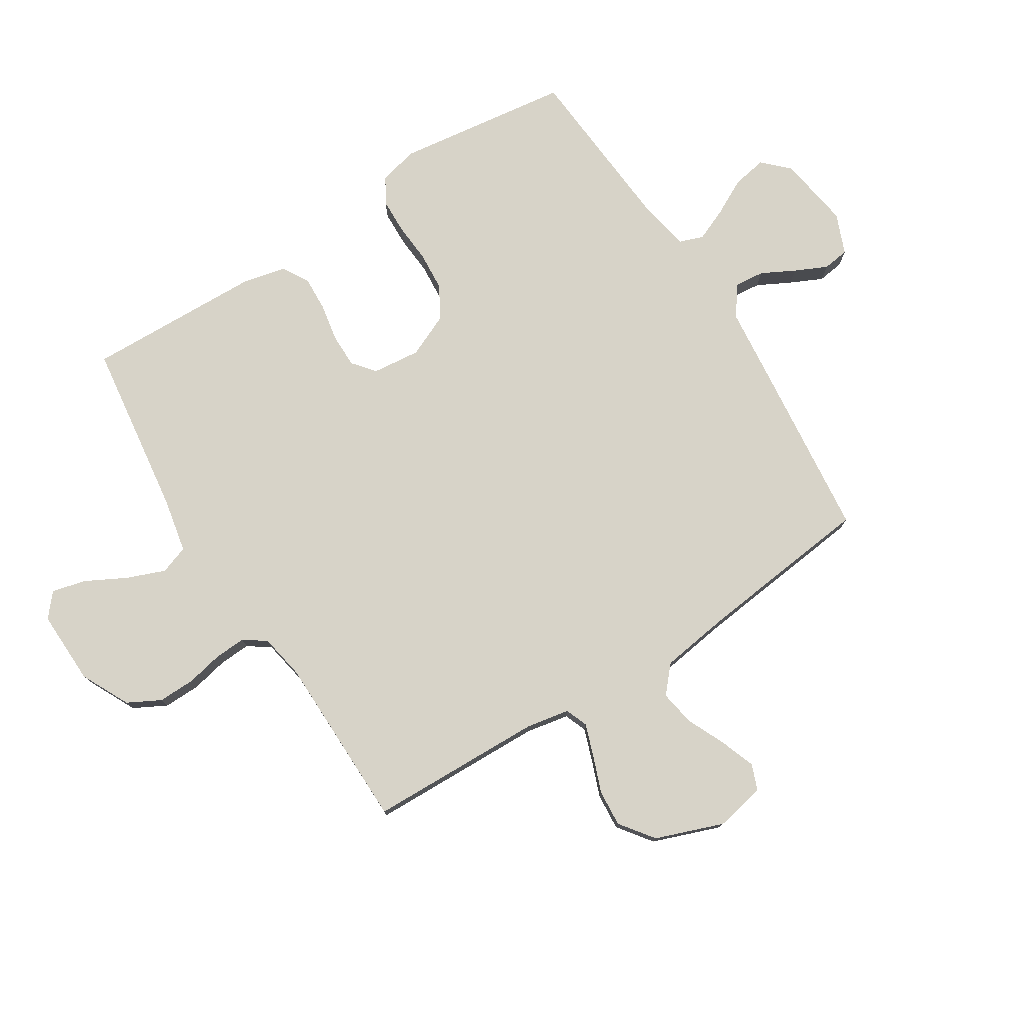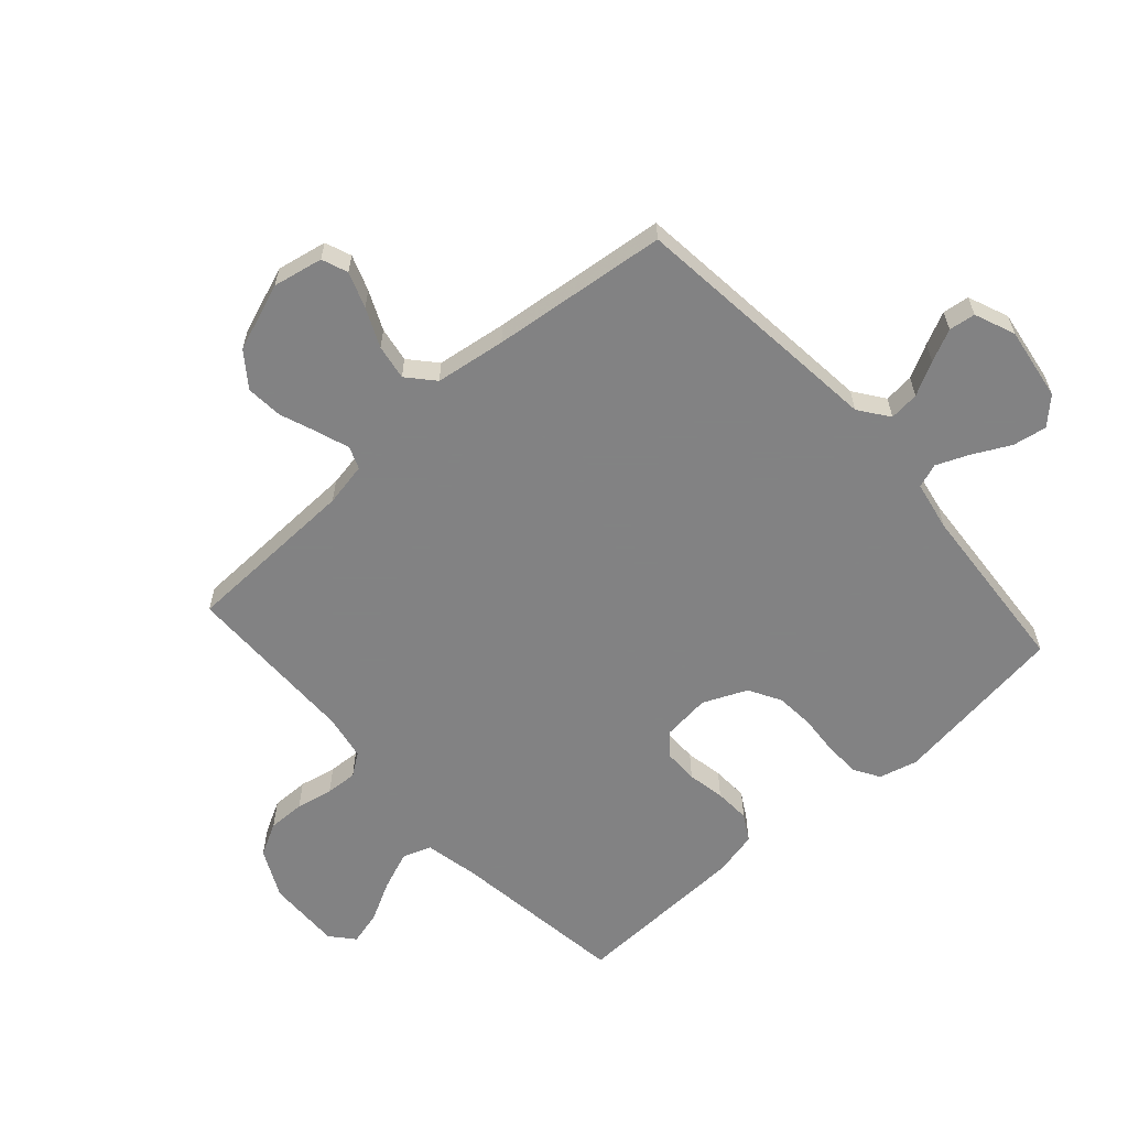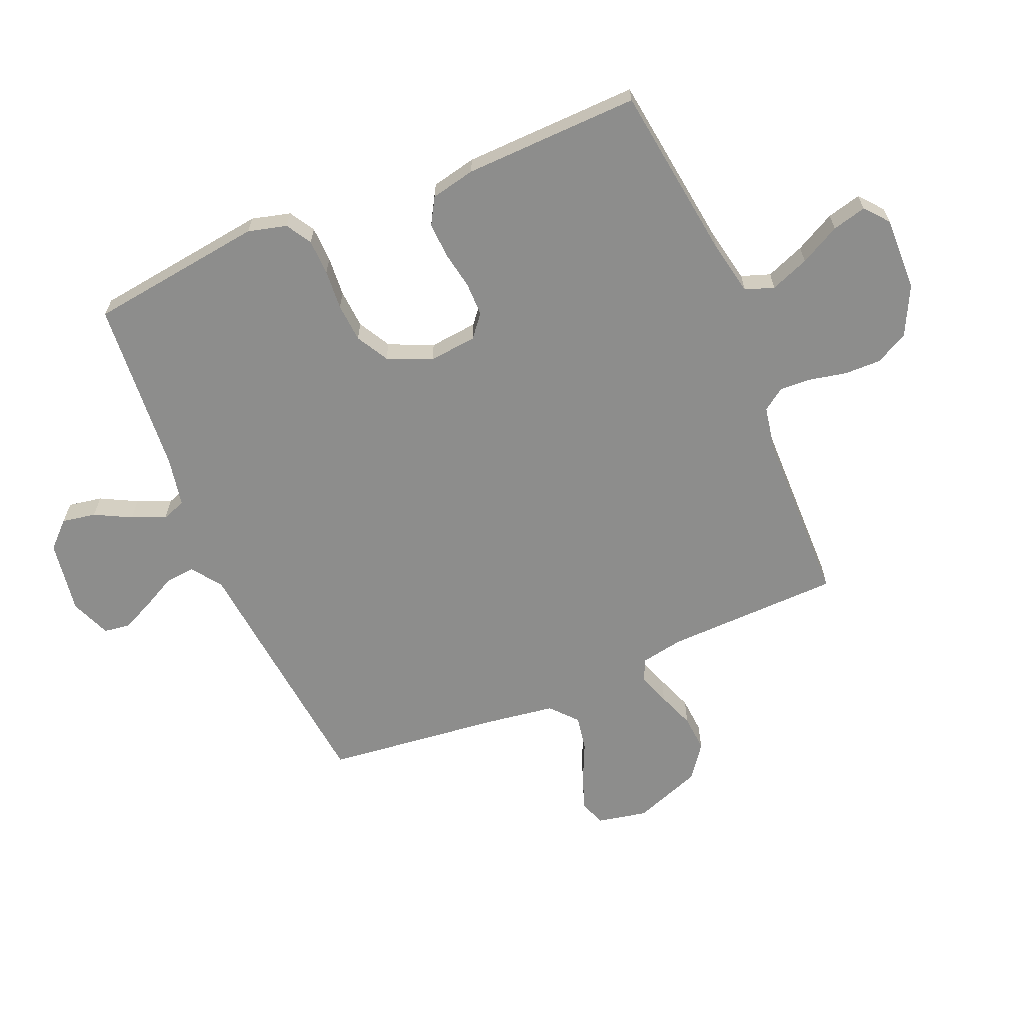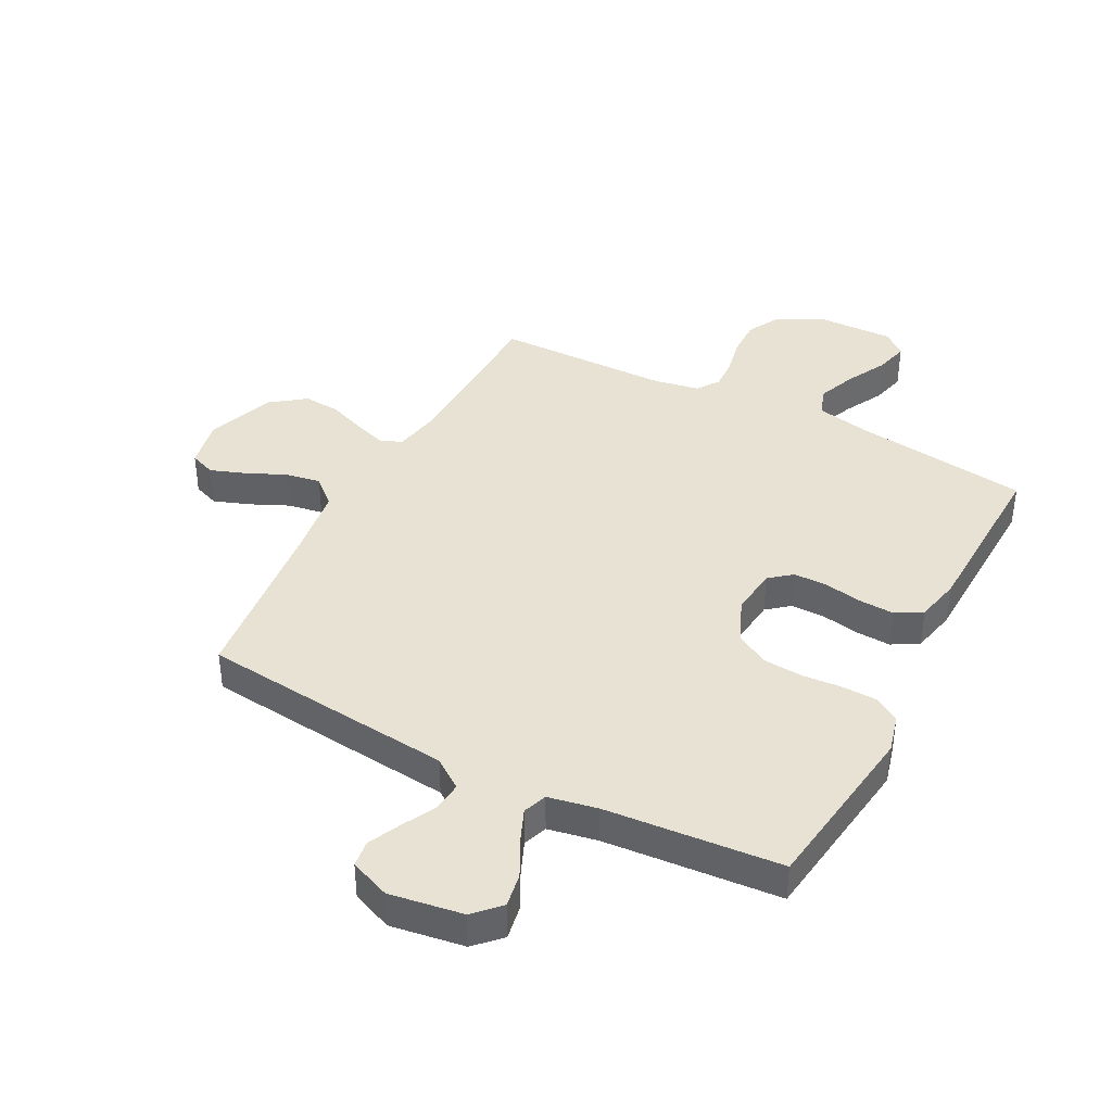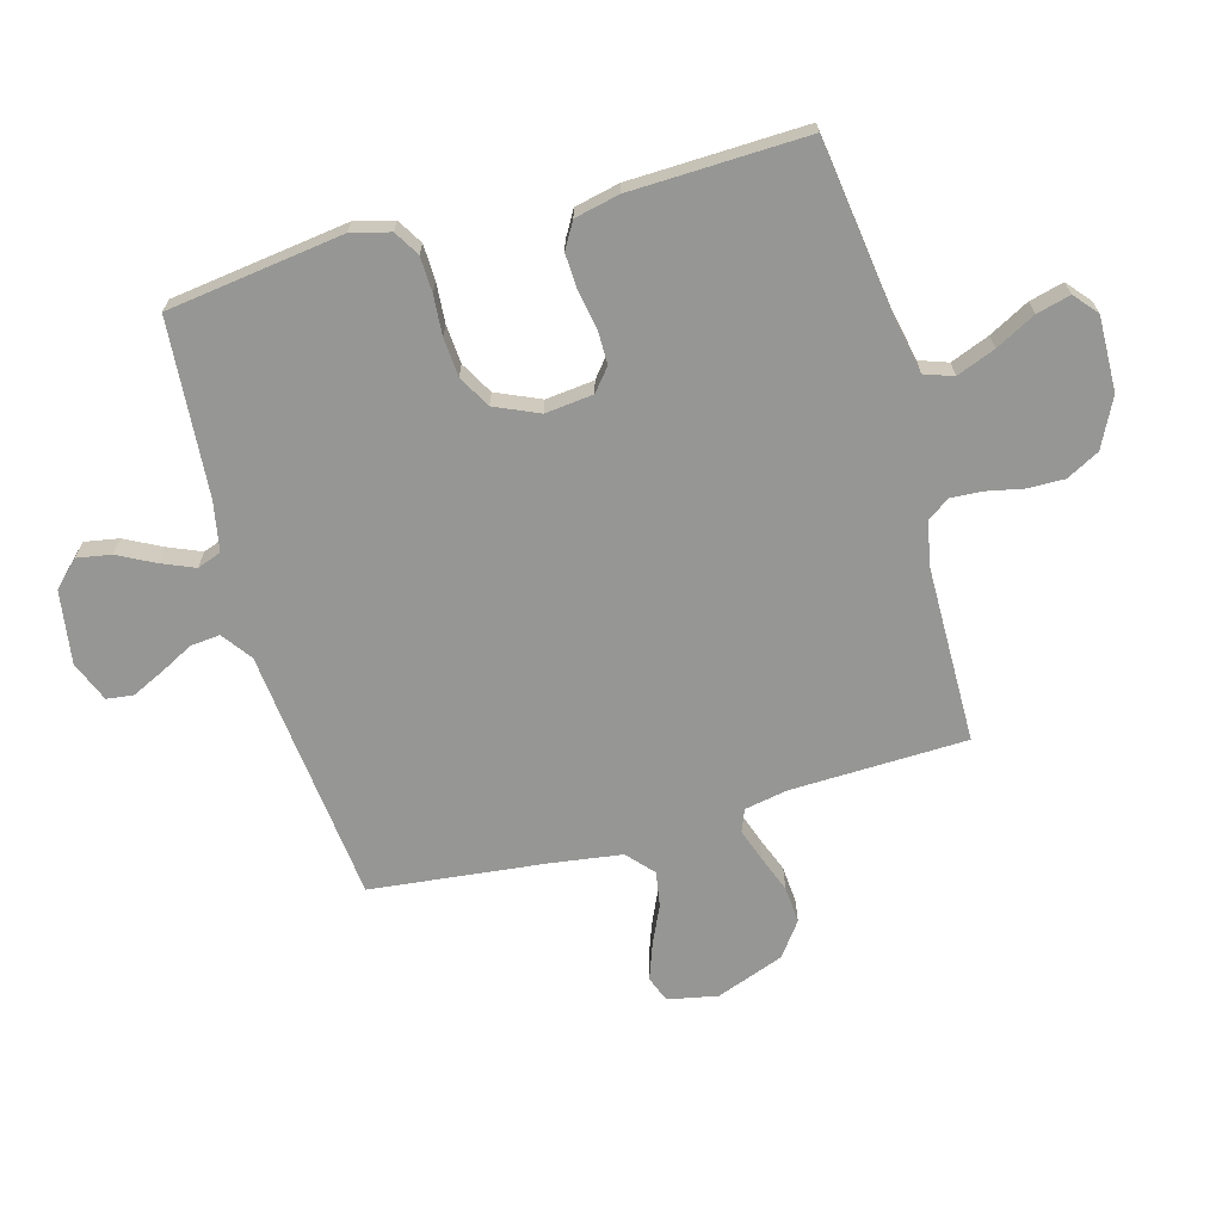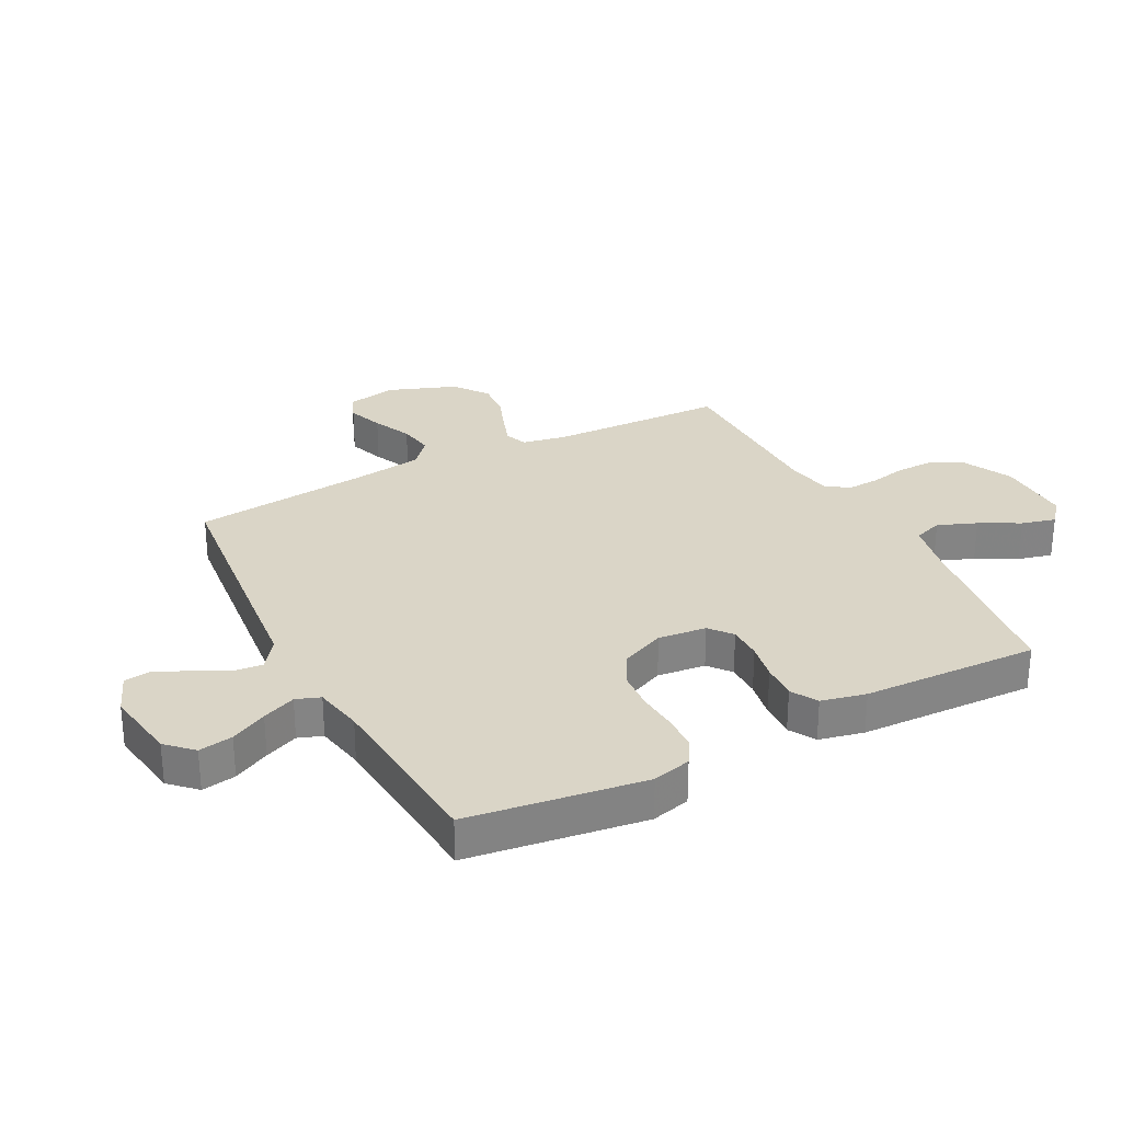
<metadata>
{"format":"obj","ext":"obj","renderer":"f3d","projection":"perspective","resolution":1024,"background":"white","views":[{"elev":77.0,"azim":-122.4,"up":"+Y"},{"elev":-60.9,"azim":-48.2,"up":"+Y"},{"elev":-64.4,"azim":112.7,"up":"+Y"},{"elev":40.0,"azim":27.5,"up":"+Y"},{"elev":-67.7,"azim":105.5,"up":"+Y"},{"elev":29.0,"azim":62.5,"up":"+Y"}]}
</metadata>
<code>
v -0.5 0.07 -0.5
v -0.509 0.07 -0.2
v -0.523 0.07 -0.126
v -0.561 0.07 -0.111
v -0.616 0.07 -0.13
v -0.679 0.07 -0.154
v -0.742 0.07 -0.159
v -0.8 0.07 -0.116
v -0.843 0.07 0
v -0.826 0.07 0.085
v -0.782 0.07 0.102
v -0.721 0.07 0.08
v -0.655 0.07 0.05
v -0.595 0.07 0.04
v -0.55 0.07 0.08
v -0.533 0.07 0.2
v -0.5 0.07 0.5
v -0.2 0.07 0.532
v -0.065 0.07 0.546
v -0.014 0.07 0.583
v -0.019 0.07 0.634
v -0.049 0.07 0.691
v -0.075 0.07 0.746
v -0.069 0.07 0.791
v 0 0.07 0.819
v 0.125 0.07 0.8
v 0.167 0.07 0.757
v 0.157 0.07 0.699
v 0.125 0.07 0.637
v 0.101 0.07 0.58
v 0.116 0.07 0.539
v 0.2 0.07 0.523
v 0.5 0.07 0.5
v 0.541 0.07 0.2
v 0.524 0.07 0.134
v 0.481 0.07 0.108
v 0.42 0.07 0.106
v 0.352 0.07 0.111
v 0.286 0.07 0.106
v 0.231 0.07 0.075
v 0.198 0.07 0
v 0.207 0.07 -0.082
v 0.245 0.07 -0.113
v 0.303 0.07 -0.113
v 0.367 0.07 -0.101
v 0.428 0.07 -0.098
v 0.473 0.07 -0.124
v 0.49 0.07 -0.2
v 0.5 0.07 -0.5
v 0.2 0.07 -0.541
v 0.107 0.07 -0.56
v 0.09 0.07 -0.609
v 0.116 0.07 -0.675
v 0.152 0.07 -0.743
v 0.167 0.07 -0.801
v 0.127 0.07 -0.835
v 0 0.07 -0.832
v -0.083 0.07 -0.791
v -0.113 0.07 -0.735
v -0.112 0.07 -0.672
v -0.099 0.07 -0.609
v -0.096 0.07 -0.555
v -0.123 0.07 -0.517
v -0.2 0.07 -0.503
v -0.5 0 -0.5
v -0.509 0 -0.2
v -0.523 0 -0.126
v -0.561 0 -0.111
v -0.616 0 -0.13
v -0.679 0 -0.154
v -0.742 0 -0.159
v -0.8 0 -0.116
v -0.843 0 0
v -0.826 0 0.085
v -0.782 0 0.102
v -0.721 0 0.08
v -0.655 0 0.05
v -0.595 0 0.04
v -0.55 0 0.08
v -0.533 0 0.2
v -0.5 0 0.5
v -0.2 0 0.532
v -0.065 0 0.546
v -0.014 0 0.583
v -0.019 0 0.634
v -0.049 0 0.691
v -0.075 0 0.746
v -0.069 0 0.791
v 0 0 0.819
v 0.125 0 0.8
v 0.167 0 0.757
v 0.157 0 0.699
v 0.125 0 0.637
v 0.101 0 0.58
v 0.116 0 0.539
v 0.2 0 0.523
v 0.5 0 0.5
v 0.541 0 0.2
v 0.524 0 0.134
v 0.481 0 0.108
v 0.42 0 0.106
v 0.352 0 0.111
v 0.286 0 0.106
v 0.231 0 0.075
v 0.198 0 0
v 0.207 0 -0.082
v 0.245 0 -0.113
v 0.303 0 -0.113
v 0.367 0 -0.101
v 0.428 0 -0.098
v 0.473 0 -0.124
v 0.49 0 -0.2
v 0.5 0 -0.5
v 0.2 0 -0.541
v 0.107 0 -0.56
v 0.09 0 -0.609
v 0.116 0 -0.675
v 0.152 0 -0.743
v 0.167 0 -0.801
v 0.127 0 -0.835
v 0 0 -0.832
v -0.083 0 -0.791
v -0.113 0 -0.735
v -0.112 0 -0.672
v -0.099 0 -0.609
v -0.096 0 -0.555
v -0.123 0 -0.517
v -0.2 0 -0.503
f 59 60 61
f 58 59 61
f 57 58 61
f 56 57 61
f 55 56 61
f 54 55 61
f 53 54 61
f 52 53 61 62
f 51 52 62 63
f 48 49 50
f 47 48 50
f 46 47 50
f 45 46 50
f 44 45 50
f 50 51 63
f 44 50 63
f 43 44 63
f 36 37 38
f 35 36 38
f 34 35 38
f 33 34 38
f 32 33 38
f 31 32 38 39
f 27 28 29
f 26 27 29
f 25 26 29
f 24 25 29
f 23 24 29
f 22 23 29
f 21 22 29
f 20 21 29 30
f 19 20 30 31
f 31 39 40
f 19 31 40
f 18 19 40
f 17 18 40
f 16 17 40
f 11 12 13
f 10 11 13
f 9 10 13
f 8 9 13
f 7 8 13
f 6 7 13
f 5 6 13
f 4 5 13 14
f 3 4 14 15
f 64 1 2
f 3 15 16
f 2 3 16
f 64 2 16
f 63 64 16
f 43 63 16
f 42 43 16
f 16 40 41
f 16 41 42
f 125 124 123
f 125 123 122
f 125 122 121
f 125 121 120
f 125 120 119
f 125 119 118
f 125 118 117
f 126 125 117 116
f 127 126 116 115
f 114 113 112
f 114 112 111
f 114 111 110
f 114 110 109
f 114 109 108
f 127 115 114
f 127 114 108
f 127 108 107
f 102 101 100
f 102 100 99
f 102 99 98
f 102 98 97
f 102 97 96
f 103 102 96 95
f 93 92 91
f 93 91 90
f 93 90 89
f 93 89 88
f 93 88 87
f 93 87 86
f 93 86 85
f 94 93 85 84
f 95 94 84 83
f 104 103 95
f 104 95 83
f 104 83 82
f 104 82 81
f 104 81 80
f 77 76 75
f 77 75 74
f 77 74 73
f 77 73 72
f 77 72 71
f 77 71 70
f 77 70 69
f 78 77 69 68
f 79 78 68 67
f 66 65 128
f 80 79 67
f 80 67 66
f 80 66 128
f 80 128 127
f 80 127 107
f 80 107 106
f 105 104 80
f 106 105 80
f 1 65 66 2
f 2 66 67 3
f 3 67 68 4
f 4 68 69 5
f 5 69 70 6
f 6 70 71 7
f 7 71 72 8
f 8 72 73 9
f 9 73 74 10
f 10 74 75 11
f 11 75 76 12
f 12 76 77 13
f 13 77 78 14
f 14 78 79 15
f 15 79 80 16
f 16 80 81 17
f 17 81 82 18
f 18 82 83 19
f 19 83 84 20
f 20 84 85 21
f 21 85 86 22
f 22 86 87 23
f 23 87 88 24
f 24 88 89 25
f 25 89 90 26
f 26 90 91 27
f 27 91 92 28
f 28 92 93 29
f 29 93 94 30
f 30 94 95 31
f 31 95 96 32
f 32 96 97 33
f 33 97 98 34
f 34 98 99 35
f 35 99 100 36
f 36 100 101 37
f 37 101 102 38
f 38 102 103 39
f 39 103 104 40
f 40 104 105 41
f 41 105 106 42
f 42 106 107 43
f 43 107 108 44
f 44 108 109 45
f 45 109 110 46
f 46 110 111 47
f 47 111 112 48
f 48 112 113 49
f 49 113 114 50
f 50 114 115 51
f 51 115 116 52
f 52 116 117 53
f 53 117 118 54
f 54 118 119 55
f 55 119 120 56
f 56 120 121 57
f 57 121 122 58
f 58 122 123 59
f 59 123 124 60
f 60 124 125 61
f 61 125 126 62
f 62 126 127 63
f 63 127 128 64
f 64 128 65 1

</code>
